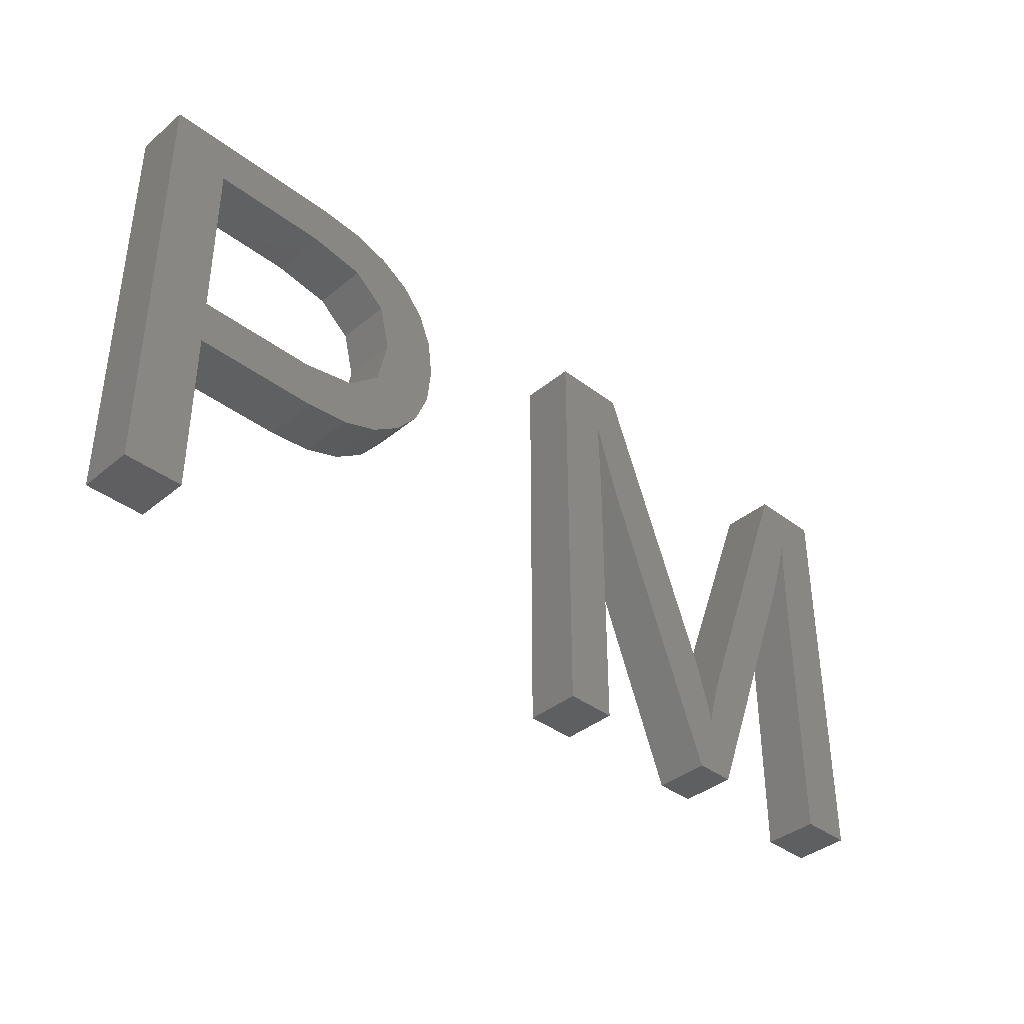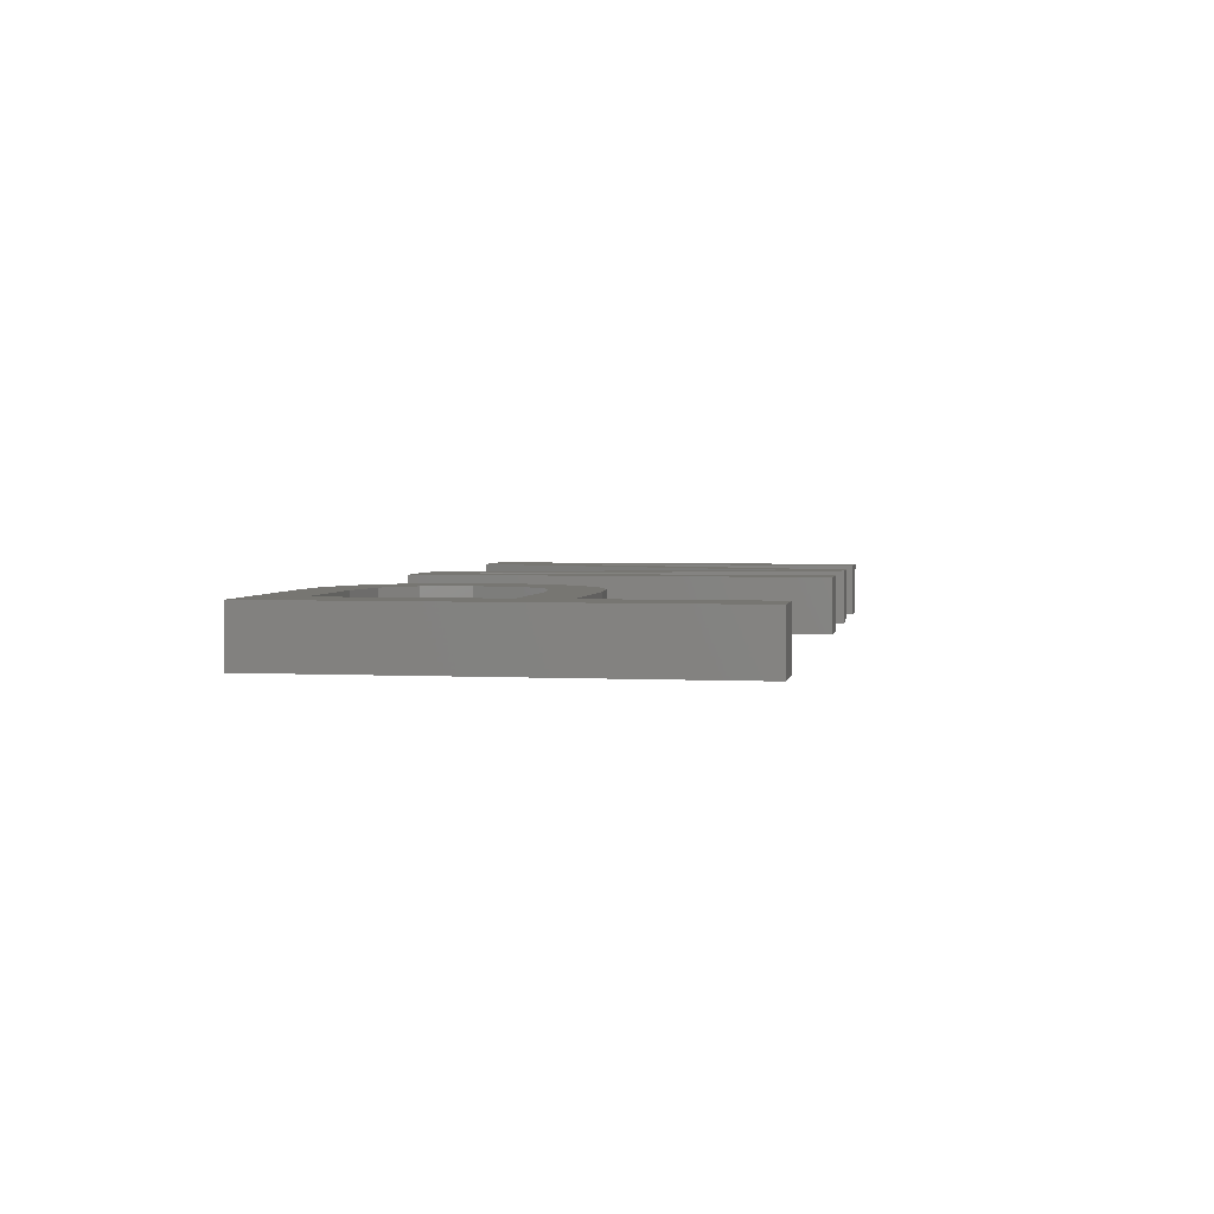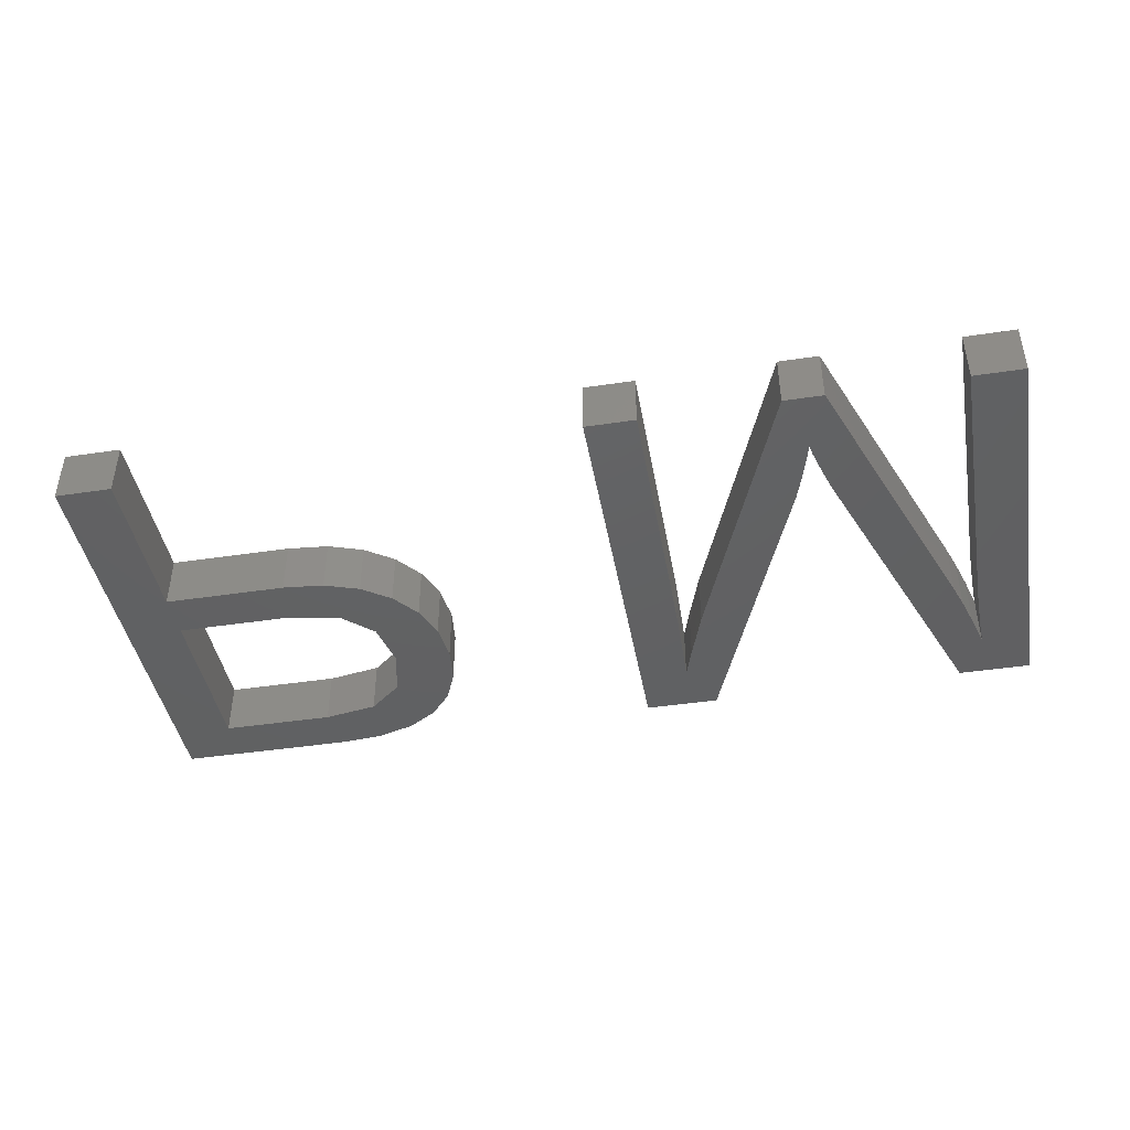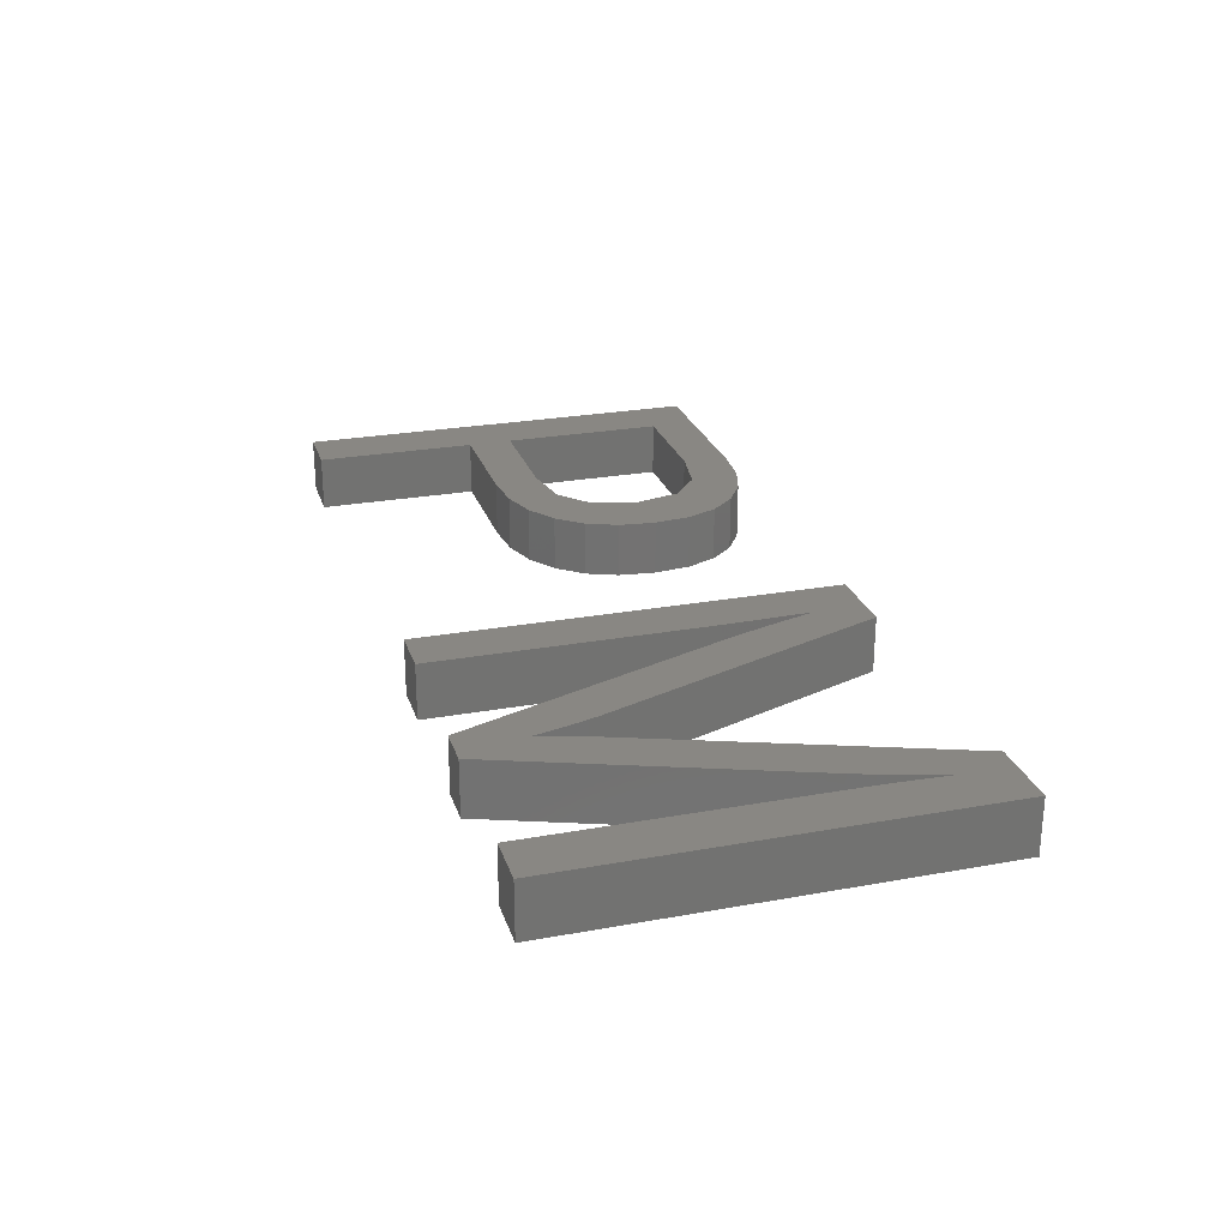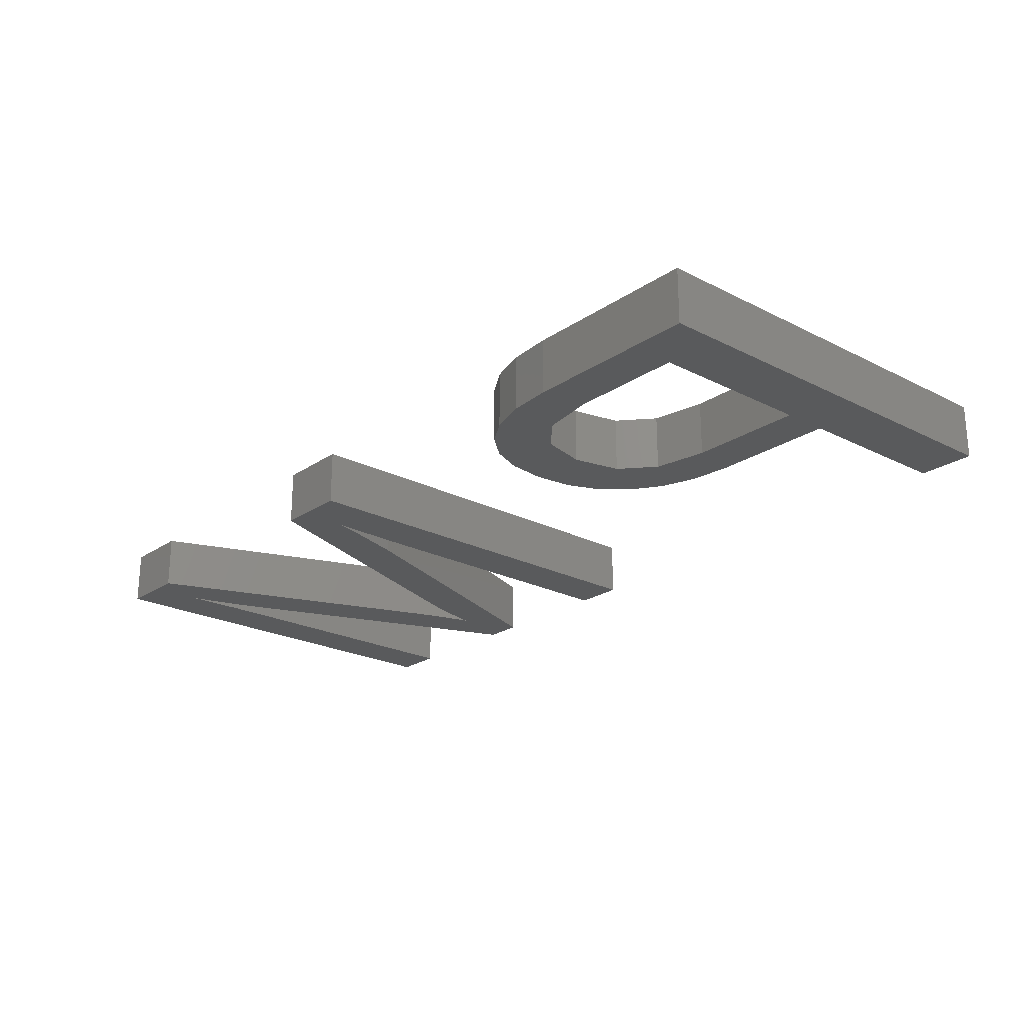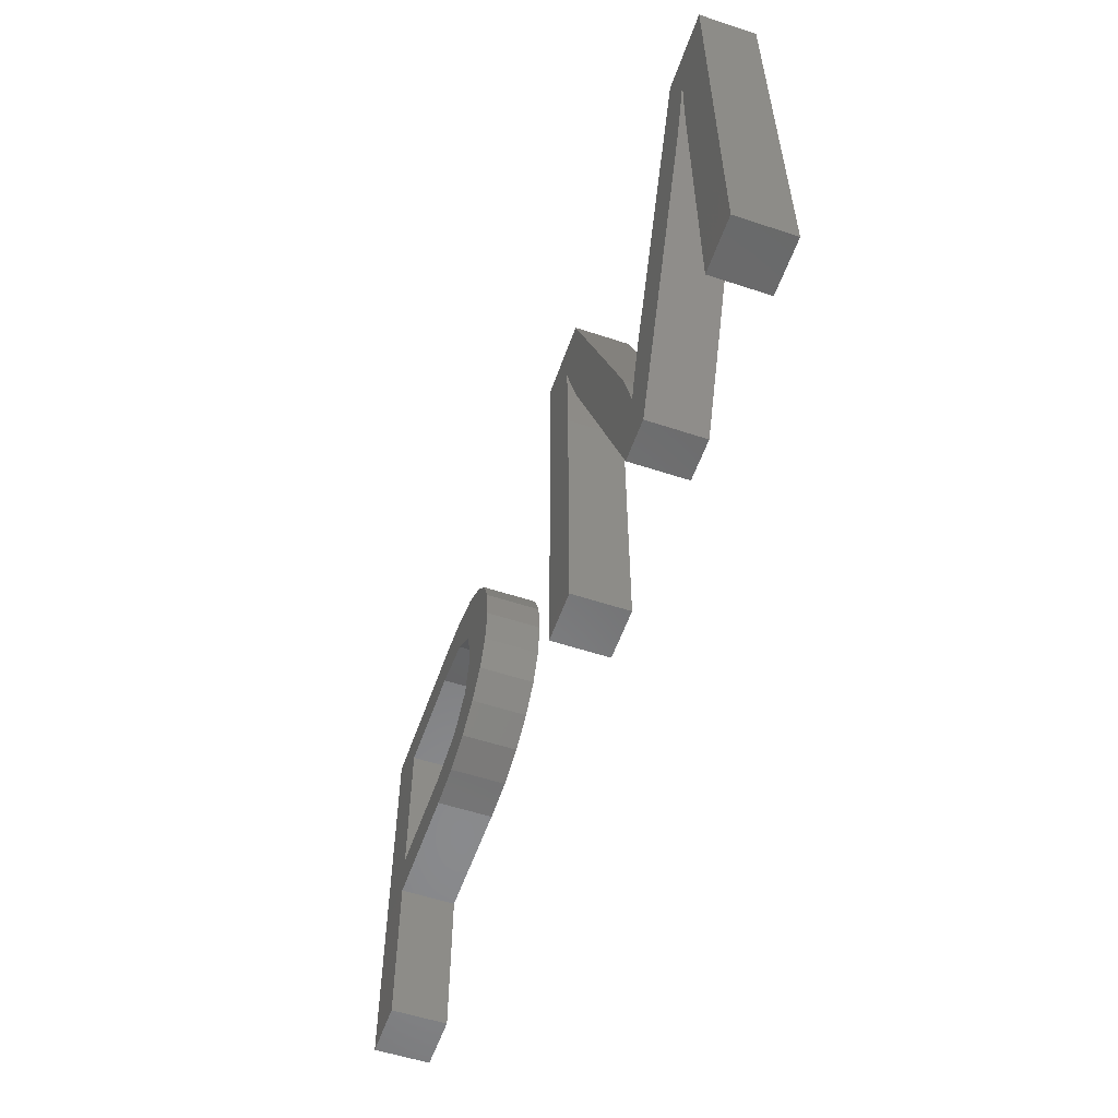
<metadata>
{"format":"stl","ext":"stl","renderer":"f3d","projection":"perspective","resolution":1024,"background":"white","views":[{"elev":-38.4,"azim":-43.9,"up":"+Y"},{"elev":3.0,"azim":-80.1,"up":"+Z"},{"elev":-43.3,"azim":10.1,"up":"+Z"},{"elev":25.3,"azim":73.7,"up":"+Z"},{"elev":-22.8,"azim":-131.0,"up":"+Z"},{"elev":-55.9,"azim":70.9,"up":"+Y"}]}
</metadata>
<code>
# stl→obj: 120 verts, 236 faces
v 21.61 15.7 2
v 21.46 14.36 2
v 19.53 15.68 2
v 36.46 8.575 2
v 36.62 9.092 2
v 36.81 5 2
v 11.89 12.62 2
v 11.89 10.98 2
v 9.818 5 2
v 19.15 13.98 2
v 21.46 17.05 2
v 19.14 17.32 2
v 20.99 13.21 2
v 20.2 12.26 2
v 20.21 19.09 2
v 17.96 18.31 2
v 19.14 19.76 2
v 17.82 20.16 2
v 15.99 18.64 2
v 20.99 18.18 2
v 30.43 17.26 2
v 28.63 20.3 2
v 30.39 18.46 2
v 19.15 11.55 2
v 18 12.96 2
v 16.24 20.3 2
v 9.818 20.3 2
v 11.89 18.64 2
v 30.75 17.27 2
v 31.35 20.3 2
v 31.36 15.42 2
v 11.89 5 2
v 16.07 12.62 2
v 16.37 10.98 2
v 17.87 11.12 2
v 35.36 5 2
v 36.04 7.519 2
v 36.1 7.256 2
v 36.75 9.463 2
v 40.76 15.42 2
v 35.56 9.251 2
v 35.7 8.793 2
v 41.37 17.26 2
v 41.05 16.25 2
v 40.82 20.3 2
v 41.71 18.46 2
v 43.48 20.3 2
v 41.62 15.21 2
v 41.63 16.32 2
v 43.48 5 2
v 41.62 5 2
v 41.66 17.41 2
v 35.83 8.315 2
v 30.47 5 2
v 28.63 5 2
v 30.47 15.21 2
v 36.3 8.035 2
v 36.18 7.595 2
v 35.95 7.872 2
v 35.41 9.688 2
v 19.53 15.68 4
v 21.46 14.36 4
v 21.61 15.7 4
v 36.81 5 4
v 36.62 9.092 4
v 36.46 8.575 4
v 9.818 5 4
v 11.89 10.98 4
v 11.89 12.62 4
v 19.15 13.98 4
v 19.14 17.32 4
v 21.46 17.05 4
v 20.2 12.26 4
v 20.99 13.21 4
v 19.14 19.76 4
v 17.96 18.31 4
v 20.21 19.09 4
v 17.82 20.16 4
v 15.99 18.64 4
v 20.99 18.18 4
v 30.39 18.46 4
v 28.63 20.3 4
v 30.43 17.26 4
v 18 12.96 4
v 19.15 11.55 4
v 16.24 20.3 4
v 11.89 18.64 4
v 9.818 20.3 4
v 31.36 15.42 4
v 31.35 20.3 4
v 30.75 17.27 4
v 11.89 5 4
v 16.37 10.98 4
v 16.07 12.62 4
v 17.87 11.12 4
v 36.1 7.256 4
v 36.04 7.519 4
v 35.36 5 4
v 40.76 15.42 4
v 36.75 9.463 4
v 35.7 8.793 4
v 35.56 9.251 4
v 40.82 20.3 4
v 41.05 16.25 4
v 41.37 17.26 4
v 41.71 18.46 4
v 43.48 20.3 4
v 41.63 16.32 4
v 41.62 15.21 4
v 43.48 5 4
v 41.62 5 4
v 41.66 17.41 4
v 35.83 8.315 4
v 30.47 15.21 4
v 28.63 5 4
v 30.47 5 4
v 36.3 8.035 4
v 36.18 7.595 4
v 35.95 7.872 4
v 35.41 9.688 4
f 1 2 3
f 4 5 6
f 7 8 9
f 2 10 3
f 11 3 12
f 10 13 14
f 15 16 17
f 17 16 18
f 15 12 16
f 19 18 16
f 12 20 11
f 21 22 23
f 24 25 14
f 26 18 19
f 27 26 28
f 29 30 31
f 9 27 7
f 32 9 8
f 8 33 34
f 33 35 34
f 8 7 33
f 28 26 19
f 27 28 7
f 14 25 10
f 15 20 12
f 11 1 3
f 2 13 10
f 24 35 25
f 25 35 33
f 23 22 30
f 36 37 38
f 6 39 40
f 36 41 42
f 43 44 45
f 46 43 45
f 47 46 45
f 48 49 47
f 50 48 47
f 50 51 48
f 47 49 52
f 46 47 52
f 29 23 30
f 5 39 6
f 36 42 53
f 44 40 45
f 40 39 45
f 54 55 56
f 57 4 6
f 58 57 6
f 36 38 6
f 38 58 6
f 59 37 36
f 53 59 36
f 36 60 41
f 36 31 60
f 31 30 60
f 21 56 22
f 56 55 22
f 61 62 63
f 64 65 66
f 67 68 69
f 61 70 62
f 71 61 72
f 73 74 70
f 75 76 77
f 78 76 75
f 76 71 77
f 76 78 79
f 72 80 71
f 81 82 83
f 73 84 85
f 79 78 86
f 87 86 88
f 89 90 91
f 69 88 67
f 68 67 92
f 93 94 68
f 93 95 94
f 94 69 68
f 79 86 87
f 69 87 88
f 70 84 73
f 71 80 77
f 61 63 72
f 70 74 62
f 84 95 85
f 94 95 84
f 90 82 81
f 96 97 98
f 99 100 64
f 101 102 98
f 103 104 105
f 103 105 106
f 103 106 107
f 107 108 109
f 107 109 110
f 109 111 110
f 112 108 107
f 112 107 106
f 90 81 91
f 64 100 65
f 113 101 98
f 103 99 104
f 103 100 99
f 114 115 116
f 64 66 117
f 64 117 118
f 64 96 98
f 64 118 96
f 98 97 119
f 98 119 113
f 102 120 98
f 120 89 98
f 120 90 89
f 82 114 83
f 82 115 114
f 34 68 8
f 34 93 68
f 35 93 34
f 35 95 93
f 24 95 35
f 24 85 95
f 14 85 24
f 14 73 85
f 13 73 14
f 13 74 73
f 2 74 13
f 2 62 74
f 1 62 2
f 1 63 62
f 11 63 1
f 11 72 63
f 20 72 11
f 20 80 72
f 15 80 20
f 15 77 80
f 17 77 15
f 17 75 77
f 18 75 17
f 18 78 75
f 26 78 18
f 26 86 78
f 27 86 26
f 27 88 86
f 9 88 27
f 9 67 88
f 32 67 9
f 32 92 67
f 8 92 32
f 8 68 92
f 28 87 7
f 69 7 87
f 19 79 28
f 87 28 79
f 16 76 19
f 79 19 76
f 12 71 16
f 76 16 71
f 3 61 12
f 71 12 61
f 10 70 3
f 61 3 70
f 25 84 10
f 70 10 84
f 33 94 25
f 84 25 94
f 7 69 33
f 94 33 69
f 21 114 56
f 21 83 114
f 23 83 21
f 23 81 83
f 29 81 23
f 29 91 81
f 31 91 29
f 31 89 91
f 36 89 31
f 36 98 89
f 6 98 36
f 6 64 98
f 40 64 6
f 40 99 64
f 44 99 40
f 44 104 99
f 43 104 44
f 43 105 104
f 46 105 43
f 46 106 105
f 52 106 46
f 52 112 106
f 49 112 52
f 49 108 112
f 48 108 49
f 48 109 108
f 51 109 48
f 51 111 109
f 50 111 51
f 50 110 111
f 47 110 50
f 47 107 110
f 45 107 47
f 45 103 107
f 39 103 45
f 39 100 103
f 5 100 39
f 5 65 100
f 4 65 5
f 4 66 65
f 57 66 4
f 57 117 66
f 58 117 57
f 58 118 117
f 38 118 58
f 38 96 118
f 37 96 38
f 37 97 96
f 59 97 37
f 59 119 97
f 53 119 59
f 53 113 119
f 42 113 53
f 42 101 113
f 41 101 42
f 41 102 101
f 60 102 41
f 60 120 102
f 30 120 60
f 30 90 120
f 22 90 30
f 22 82 90
f 55 82 22
f 55 115 82
f 54 115 55
f 54 116 115
f 56 116 54
f 56 114 116

</code>
